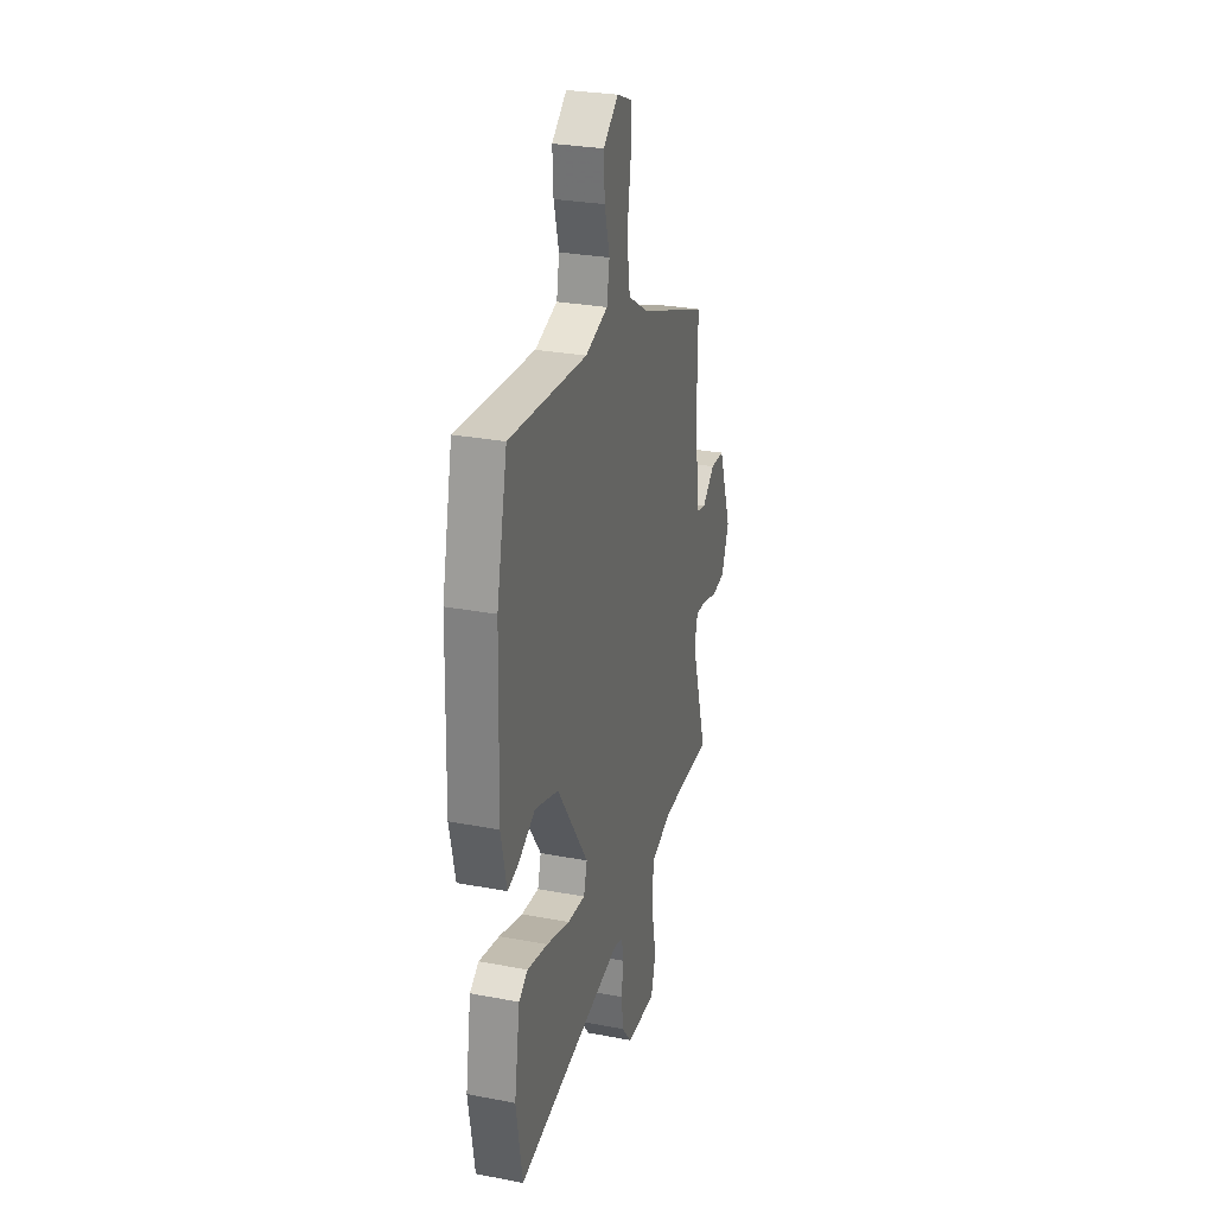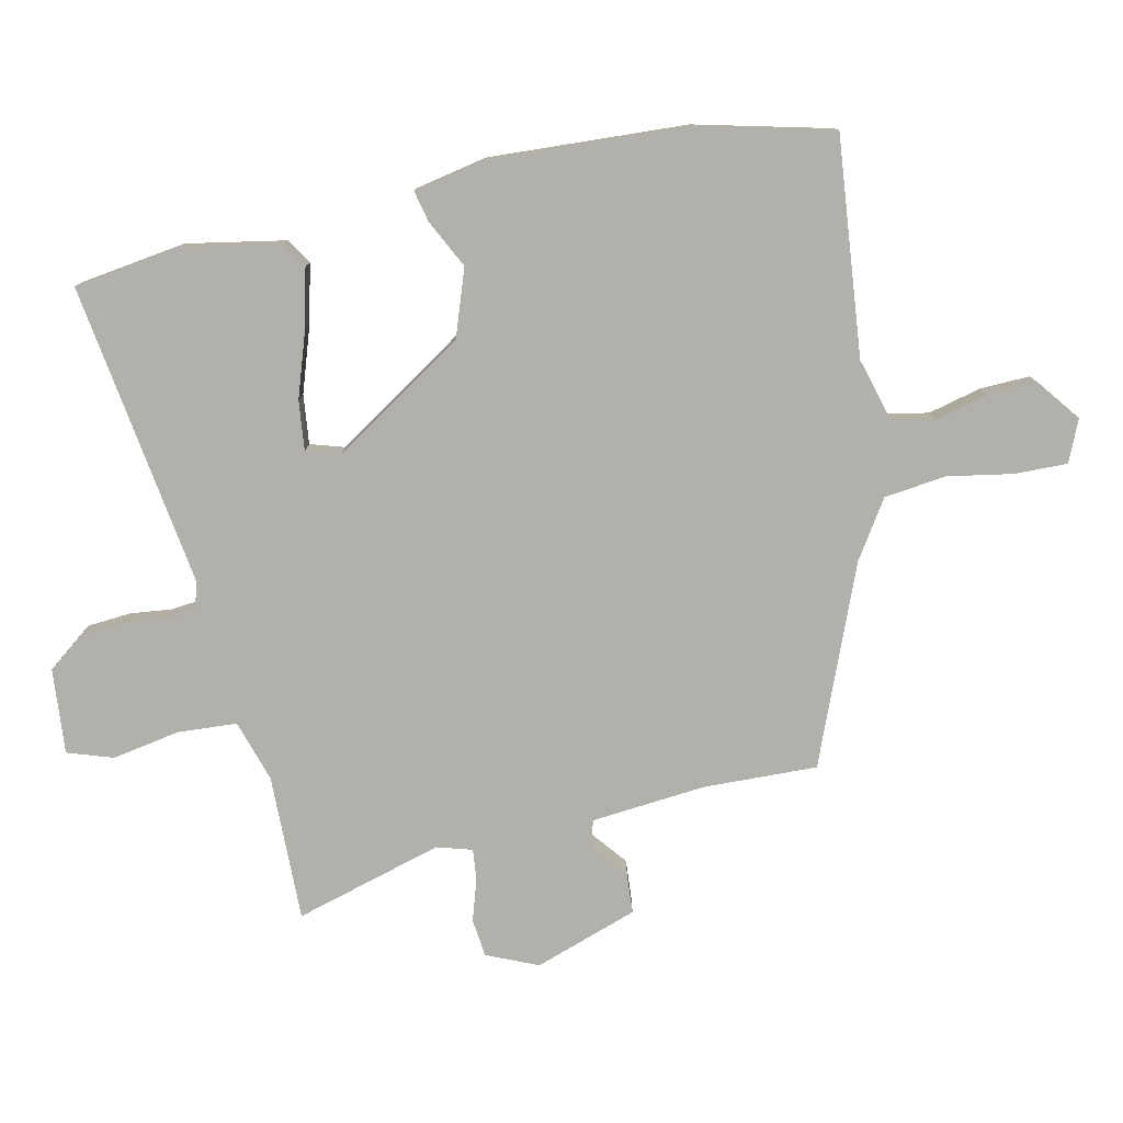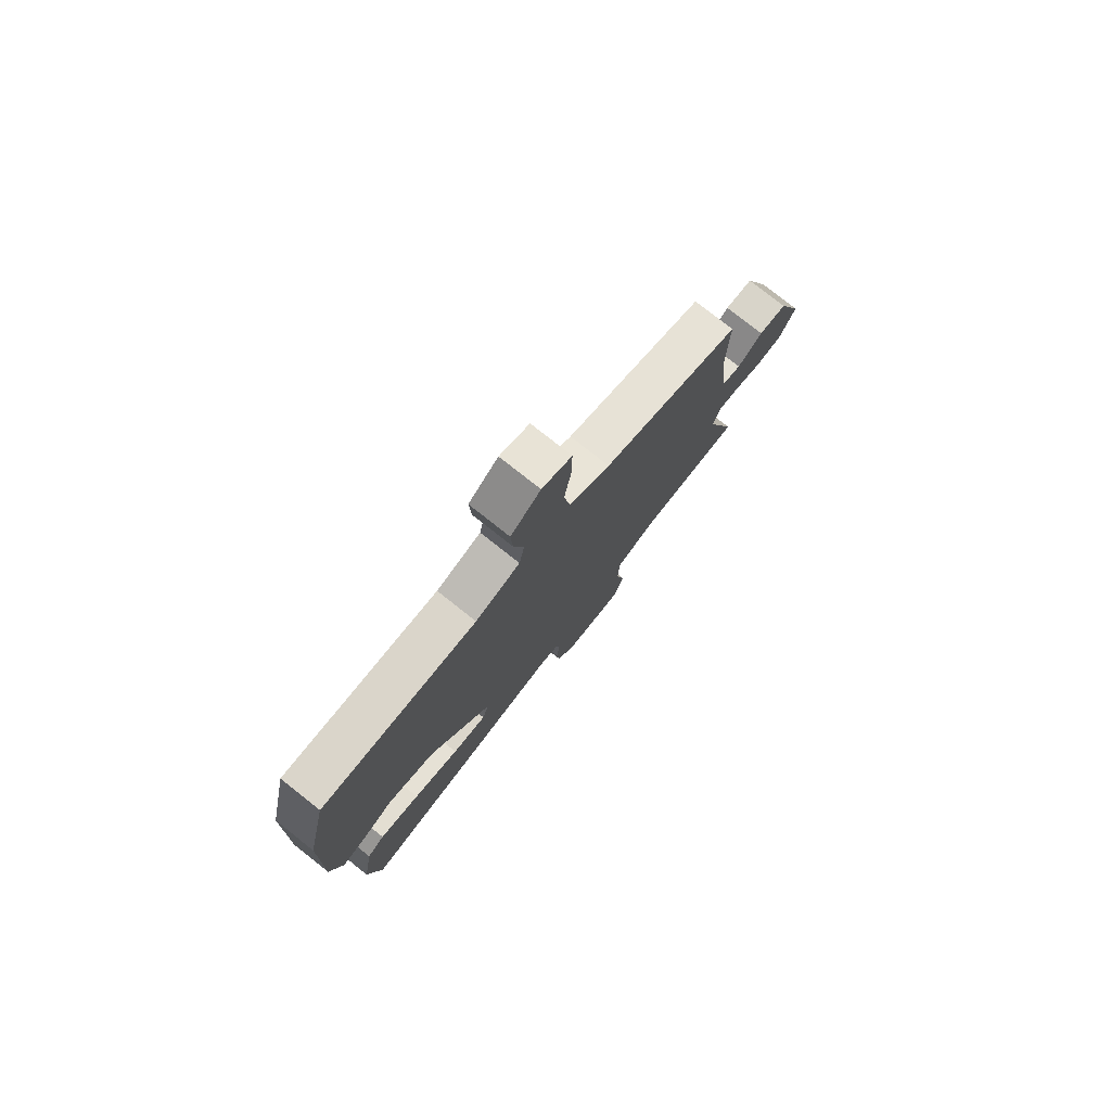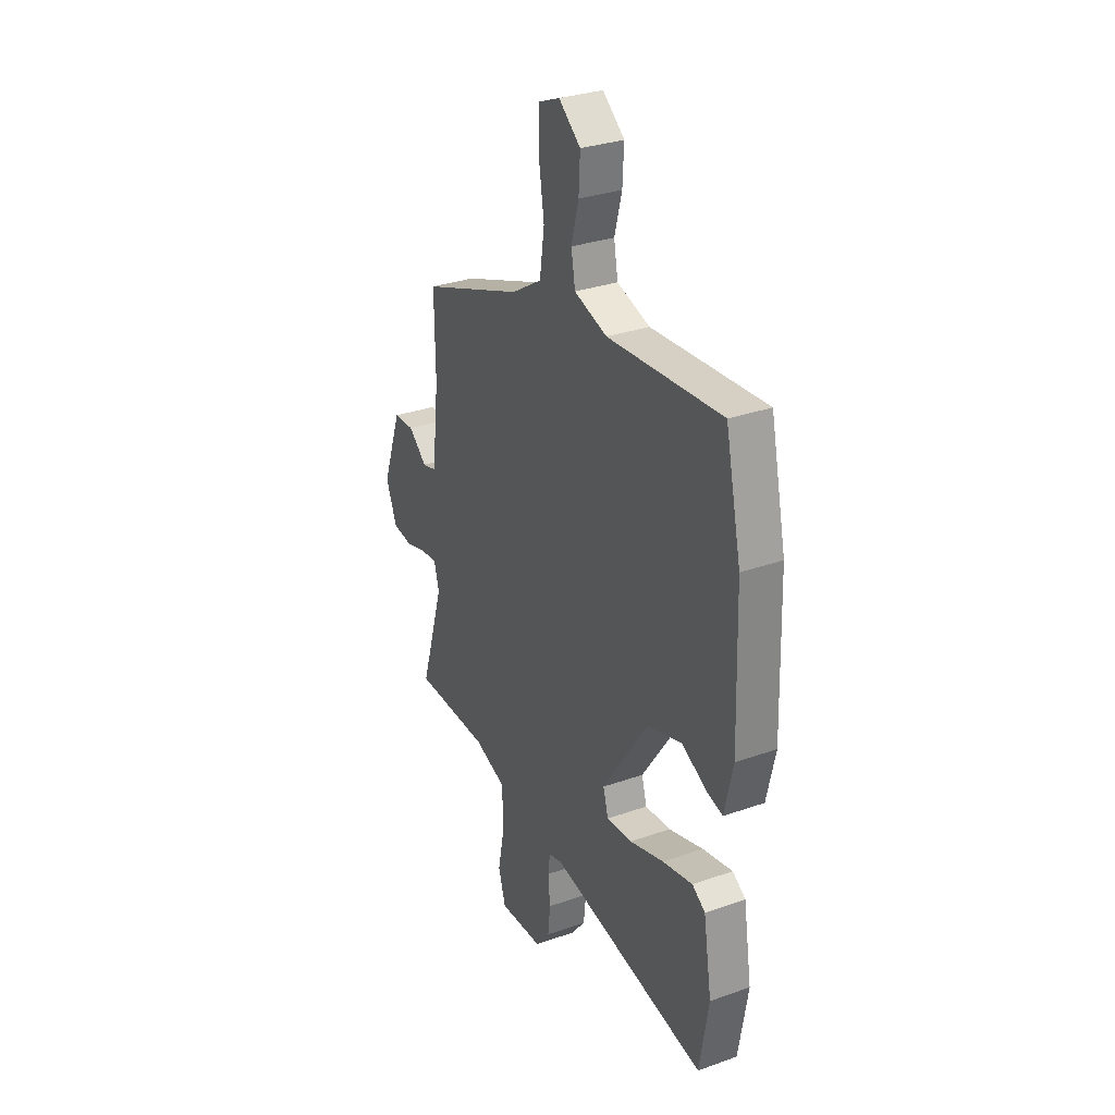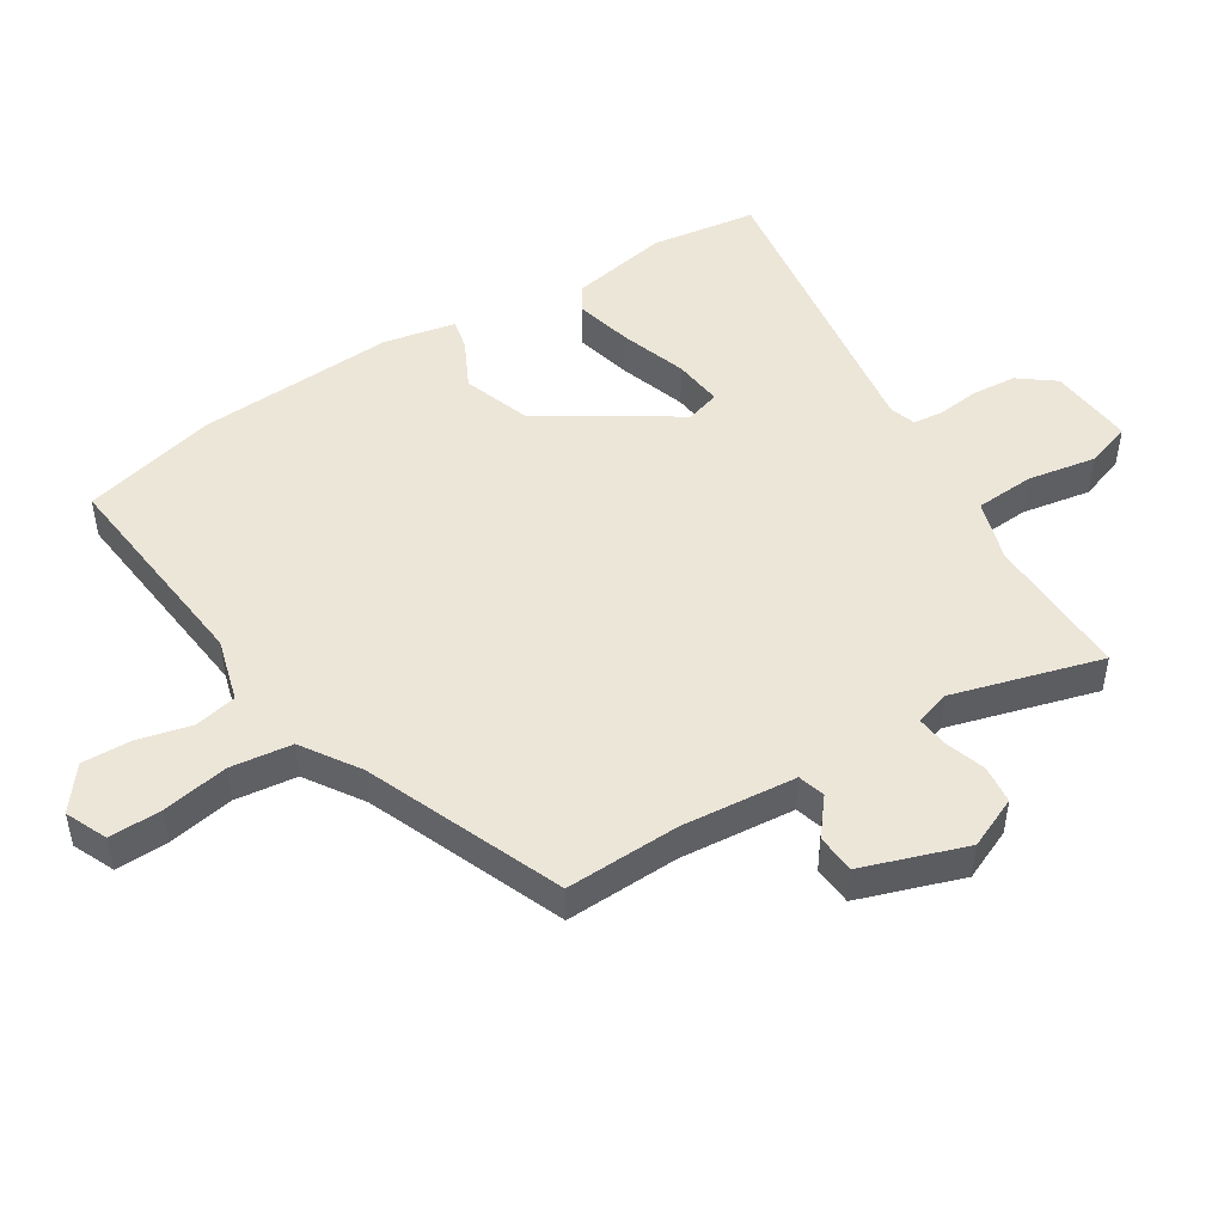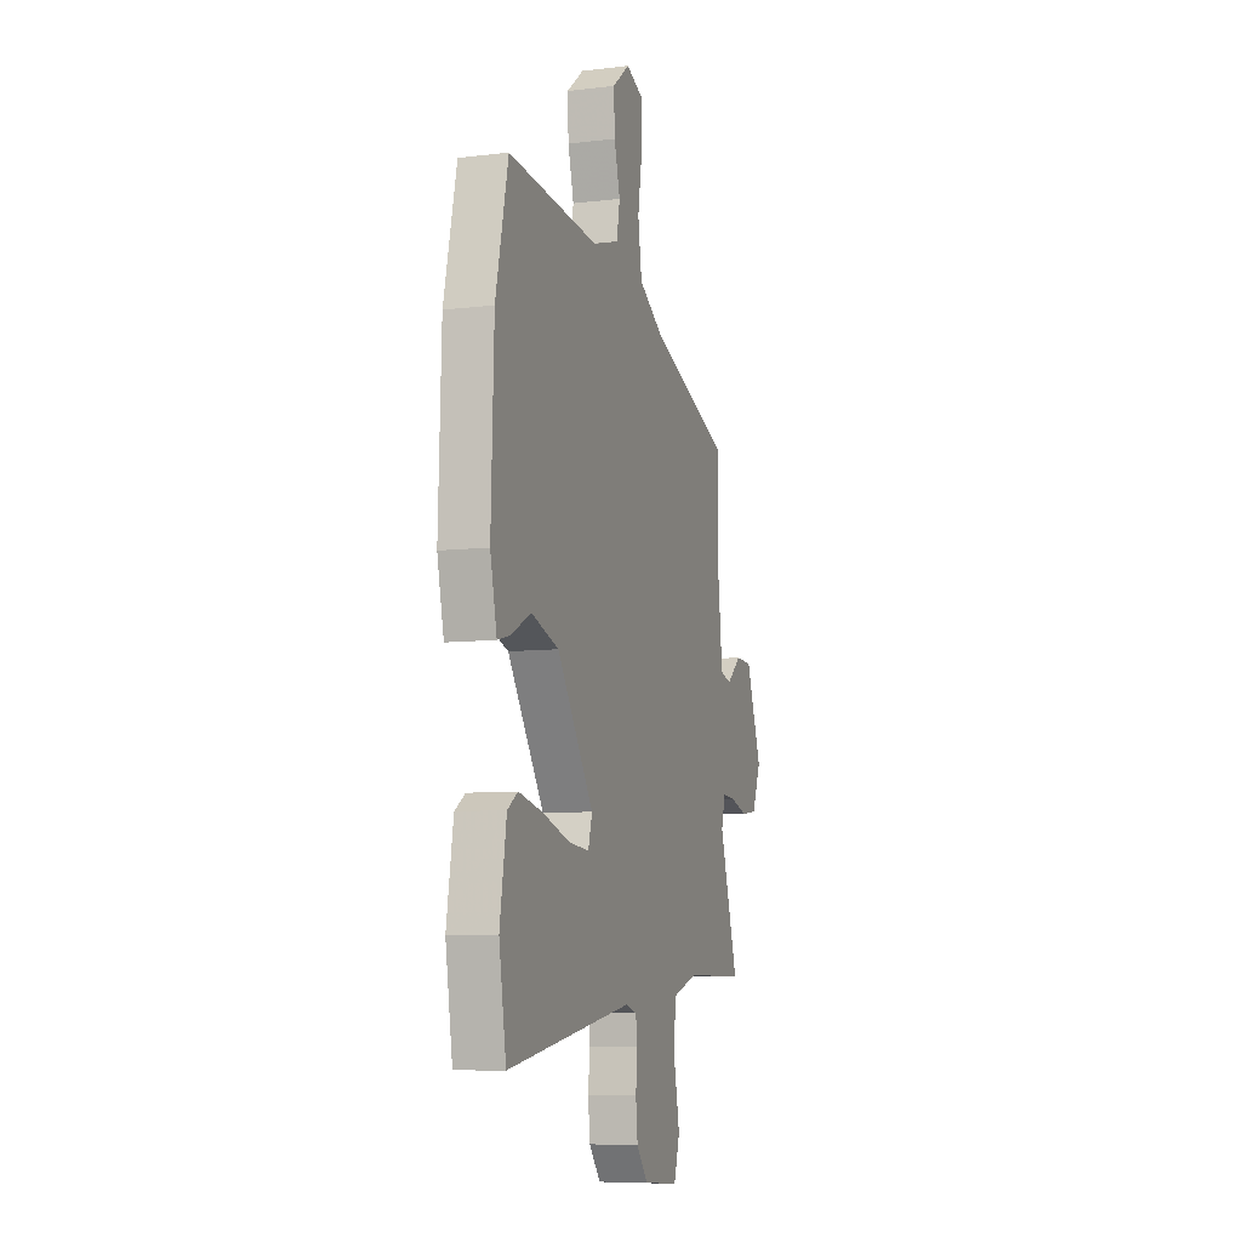
<metadata>
{"format":"obj","ext":"obj","renderer":"f3d","projection":"perspective","resolution":1024,"background":"white","views":[{"elev":28.4,"azim":-74.0,"up":"+Z"},{"elev":-78.5,"azim":-79.0,"up":"+Y"},{"elev":78.3,"azim":-51.7,"up":"+Z"},{"elev":31.0,"azim":-116.9,"up":"+Z"},{"elev":48.6,"azim":56.6,"up":"+Y"},{"elev":-8.1,"azim":-71.8,"up":"+Z"}]}
</metadata>
<code>
v -0.538 0.07 0.331
v -0.491 0.07 0.542
v -0.152 0.07 0.515
v -0.054 0.07 0.545
v -0.042 0.07 0.611
v -0.064 0.07 0.693
v -0.068 0.07 0.77
v -0.003 0.07 0.822
v 0.062 0.07 0.795
v 0.062 0.07 0.714
v 0.046 0.07 0.611
v 0.06 0.07 0.516
v 0.15 0.07 0.46
v 0.456 0.07 0.344
v 0.454 0.07 0.167
v 0.474 0.07 -0.01
v 0.516 0.07 -0.021
v 0.571 0.07 0.025
v 0.632 0.07 0.022
v 0.69 0.07 -0.137
v 0.657 0.07 -0.217
v 0.598 0.07 -0.225
v 0.534 0.07 -0.206
v 0.485 0.07 -0.202
v 0.47 0.07 -0.257
v 0.54 0.07 -0.485
v 0.313 0.07 -0.485
v 0.218 0.07 -0.517
v 0.214 0.07 -0.609
v 0.235 0.07 -0.714
v 0.213 0.07 -0.785
v 0.081 0.07 -0.776
v 0.038 0.07 -0.722
v 0.031 0.07 -0.654
v 0.037 0.07 -0.588
v 0.031 0.07 -0.541
v -0.01 0.07 -0.529
v -0.482 0.07 -0.609
v -0.509 0.07 -0.446
v -0.484 0.07 -0.293
v -0.445 0.07 -0.267
v -0.355 0.07 -0.287
v -0.252 0.07 -0.319
v -0.175 0.07 -0.326
v -0.16 0.07 -0.273
v -0.297 0.07 -0.07
v -0.401 0.07 -0.036
v -0.475 0.07 -0.075
v -0.523 0.07 -0.087
v -0.548 0.07 0.024
v -0.538 0 0.331
v -0.491 0 0.542
v -0.152 0 0.515
v -0.054 0 0.545
v -0.042 0 0.611
v -0.064 0 0.693
v -0.068 0 0.77
v -0.003 0 0.822
v 0.062 0 0.795
v 0.062 0 0.714
v 0.046 0 0.611
v 0.06 0 0.516
v 0.15 0 0.46
v 0.456 0 0.344
v 0.454 0 0.167
v 0.474 0 -0.01
v 0.516 0 -0.021
v 0.571 0 0.025
v 0.632 0 0.022
v 0.69 0 -0.137
v 0.657 0 -0.217
v 0.598 0 -0.225
v 0.534 0 -0.206
v 0.485 0 -0.202
v 0.47 0 -0.257
v 0.54 0 -0.485
v 0.313 0 -0.485
v 0.218 0 -0.517
v 0.214 0 -0.609
v 0.235 0 -0.714
v 0.213 0 -0.785
v 0.081 0 -0.776
v 0.038 0 -0.722
v 0.031 0 -0.654
v 0.037 0 -0.588
v 0.031 0 -0.541
v -0.01 0 -0.529
v -0.482 0 -0.609
v -0.509 0 -0.446
v -0.484 0 -0.293
v -0.445 0 -0.267
v -0.355 0 -0.287
v -0.252 0 -0.319
v -0.175 0 -0.326
v -0.16 0 -0.273
v -0.297 0 -0.07
v -0.401 0 -0.036
v -0.475 0 -0.075
v -0.523 0 -0.087
v -0.548 0 0.024
f 47 48 49 50
f 46 47 50 1
f 45 46 1 2
f 40 41 42 43
f 38 39 40 43
f 37 38 43 44
f 36 37 44 45
f 32 33 34 35
f 32 35 36
f 29 30 31 32
f 28 29 32 36
f 27 28 36 45
f 25 26 27 45
f 20 21 22 23
f 20 23 24
f 17 18 19 20
f 16 17 20 24
f 15 16 24 25
f 13 14 15
f 12 13 15 25
f 8 9 10 11
f 8 11 12
f 5 6 7 8
f 4 5 8 12
f 3 4 12 25
f 2 3 25 45
f 100 99 98 97
f 51 100 97 96
f 52 51 96 95
f 93 92 91 90
f 93 90 89 88
f 94 93 88 87
f 95 94 87 86
f 85 84 83 82
f 86 85 82
f 82 81 80 79
f 86 82 79 78
f 95 86 78 77
f 95 77 76 75
f 73 72 71 70
f 74 73 70
f 70 69 68 67
f 74 70 67 66
f 75 74 66 65
f 65 64 63
f 75 65 63 62
f 61 60 59 58
f 62 61 58
f 58 57 56 55
f 62 58 55 54
f 75 62 54 53
f 95 75 53 52
f 1 51 52 2
f 2 52 53 3
f 3 53 54 4
f 4 54 55 5
f 5 55 56 6
f 6 56 57 7
f 7 57 58 8
f 8 58 59 9
f 9 59 60 10
f 10 60 61 11
f 11 61 62 12
f 12 62 63 13
f 13 63 64 14
f 14 64 65 15
f 15 65 66 16
f 16 66 67 17
f 17 67 68 18
f 18 68 69 19
f 19 69 70 20
f 20 70 71 21
f 21 71 72 22
f 22 72 73 23
f 23 73 74 24
f 24 74 75 25
f 25 75 76 26
f 26 76 77 27
f 27 77 78 28
f 28 78 79 29
f 29 79 80 30
f 30 80 81 31
f 31 81 82 32
f 32 82 83 33
f 33 83 84 34
f 34 84 85 35
f 35 85 86 36
f 36 86 87 37
f 37 87 88 38
f 38 88 89 39
f 39 89 90 40
f 40 90 91 41
f 41 91 92 42
f 42 92 93 43
f 43 93 94 44
f 44 94 95 45
f 45 95 96 46
f 46 96 97 47
f 47 97 98 48
f 48 98 99 49
f 49 99 100 50
f 50 100 51 1

</code>
